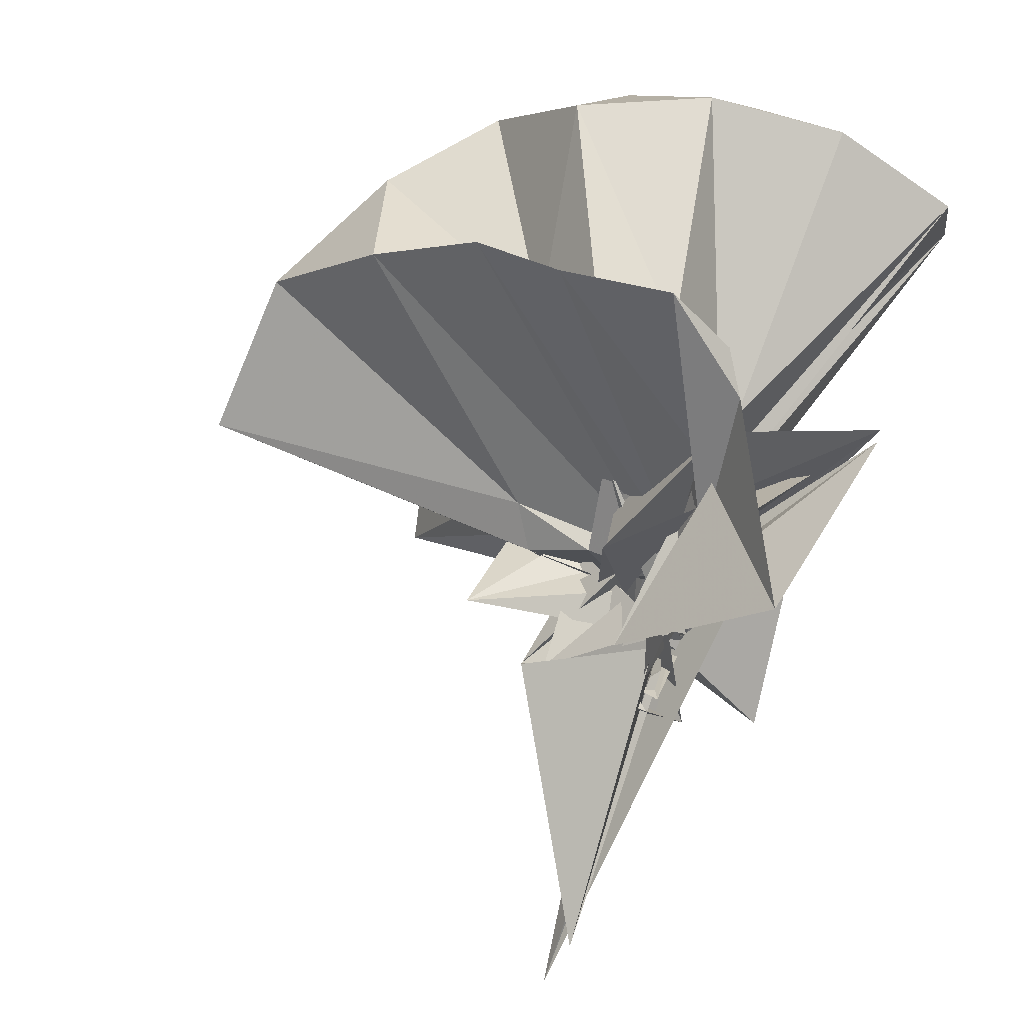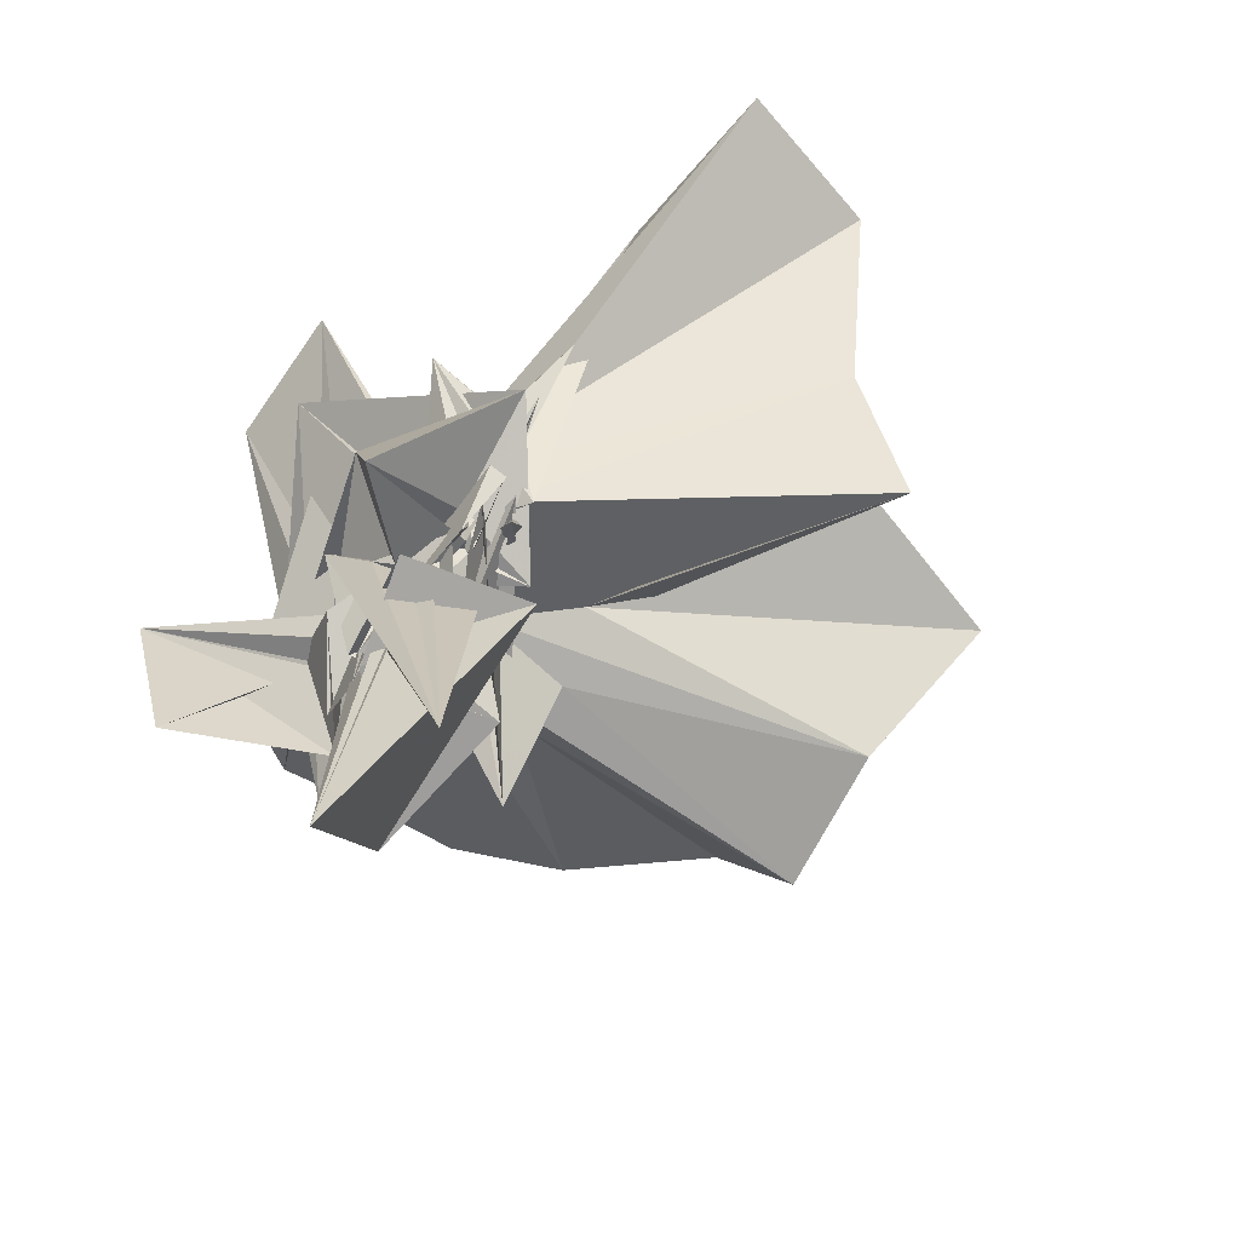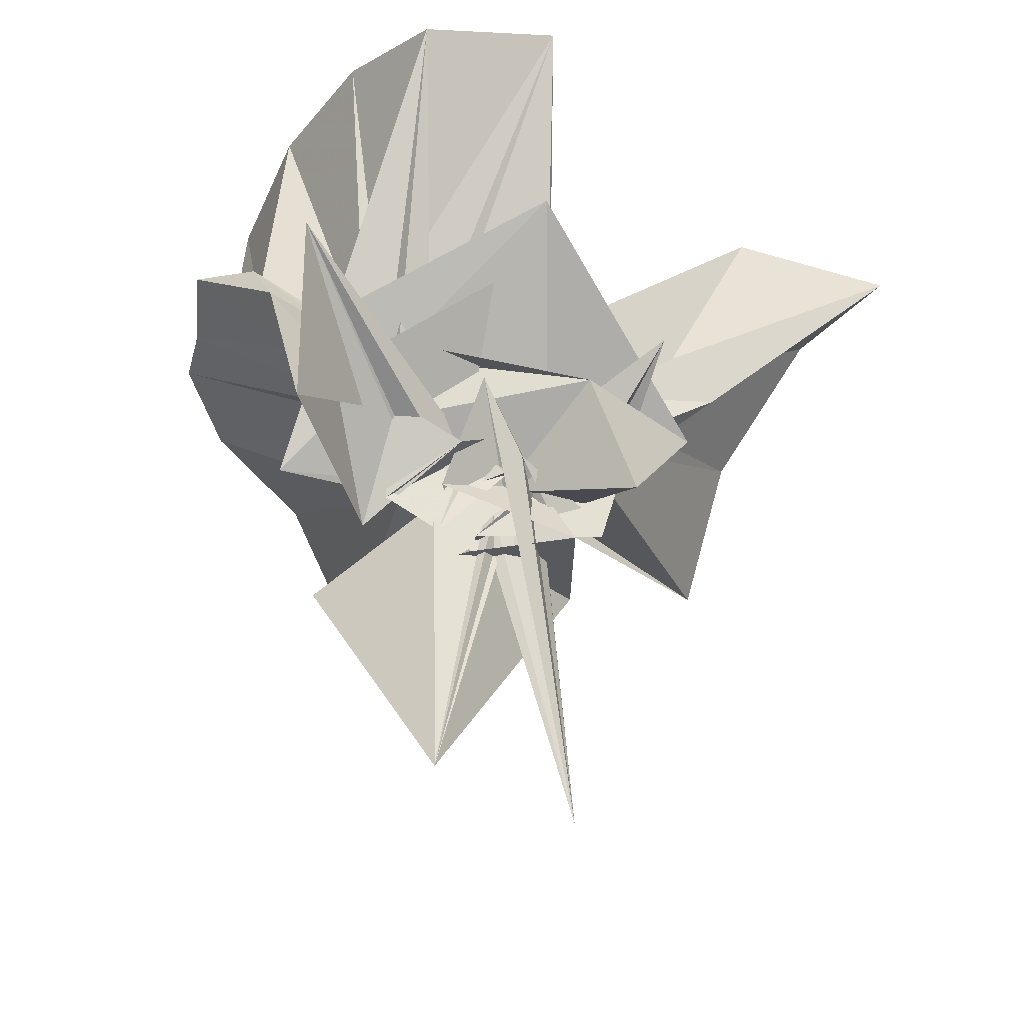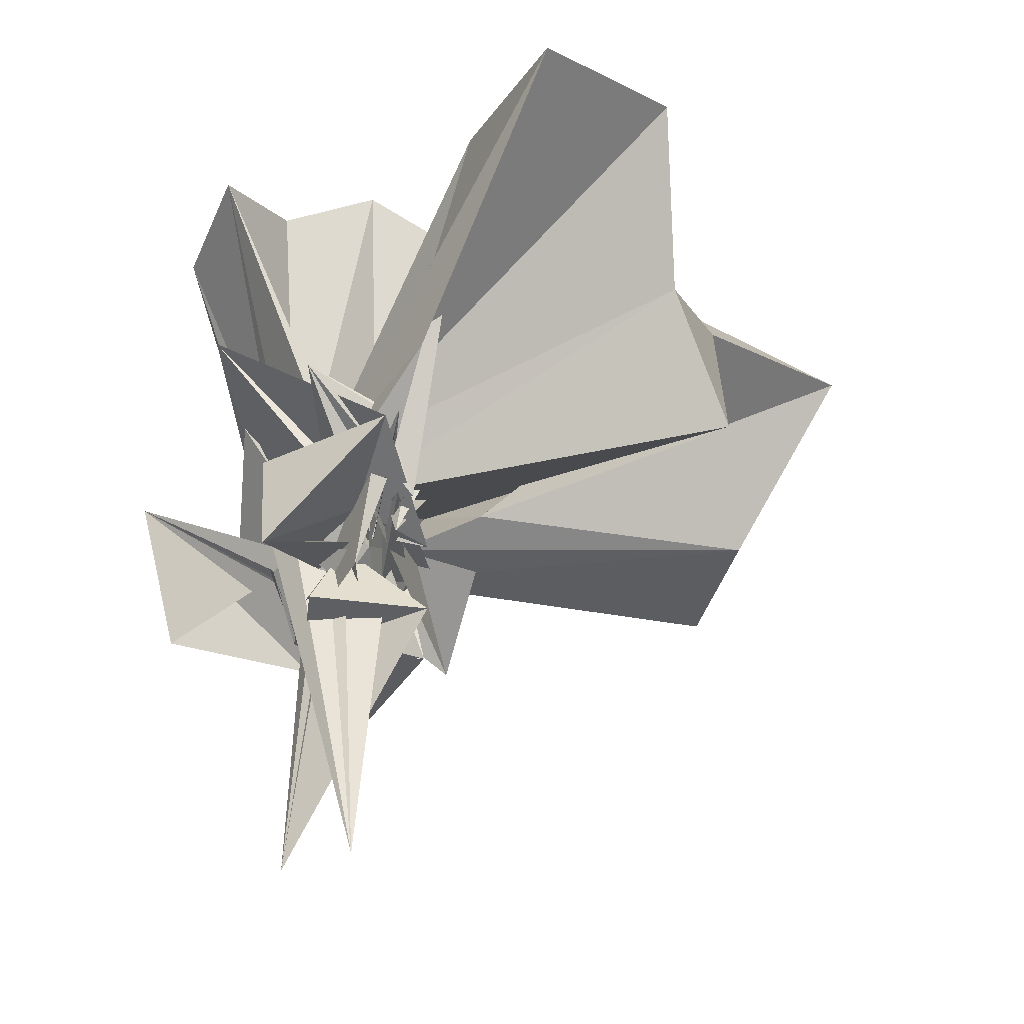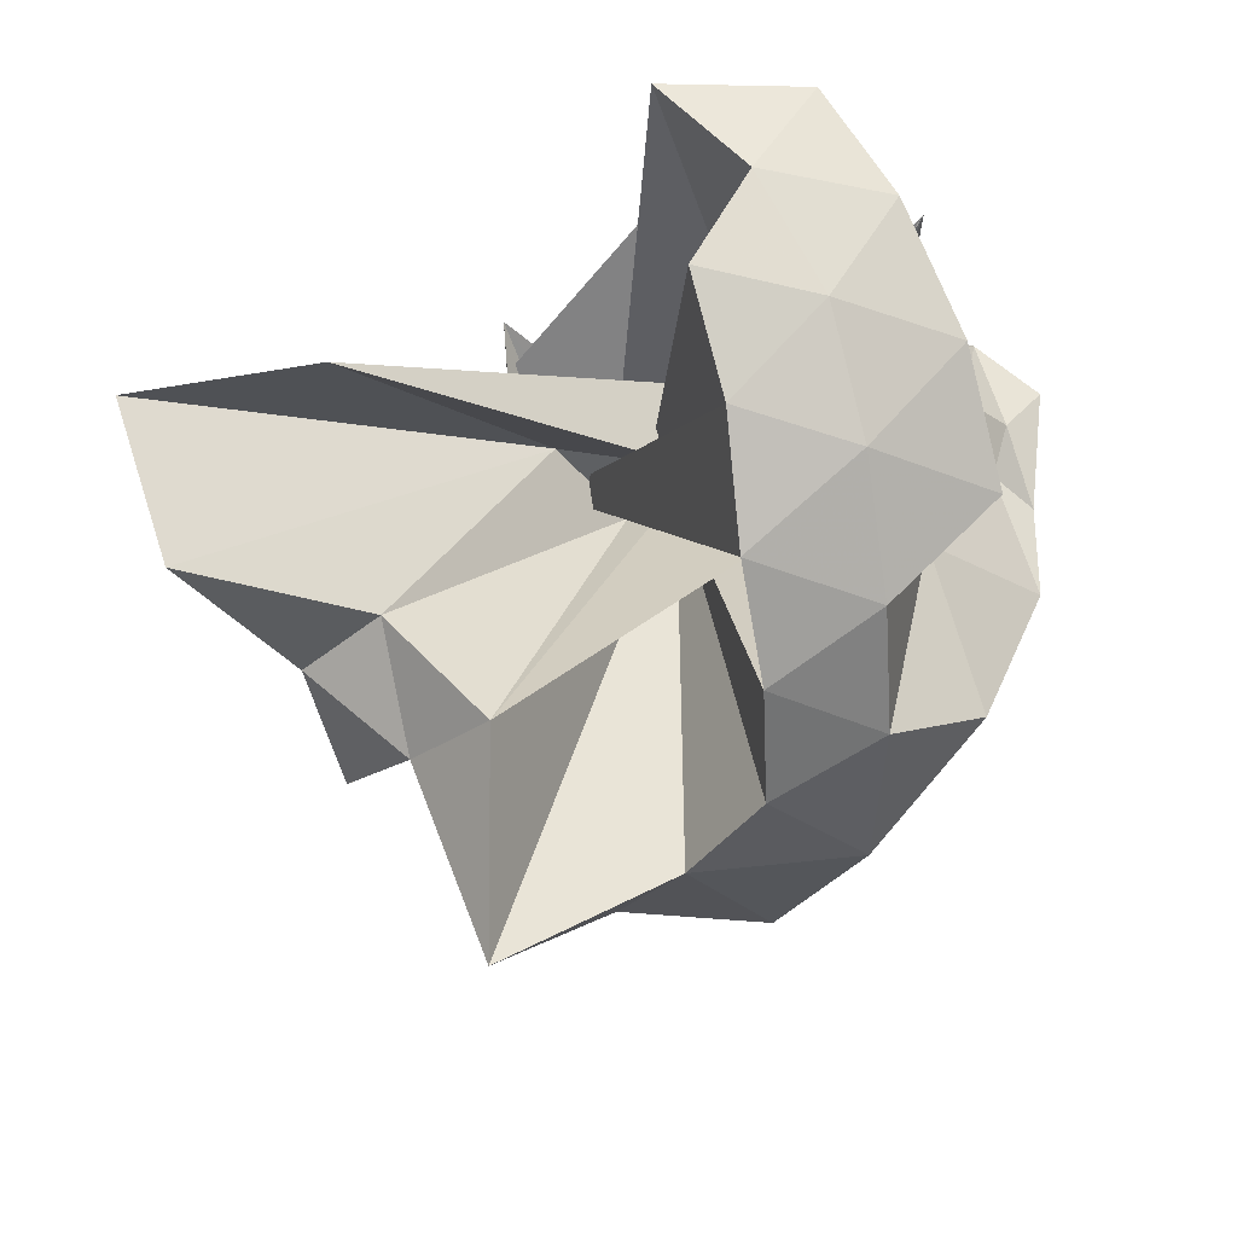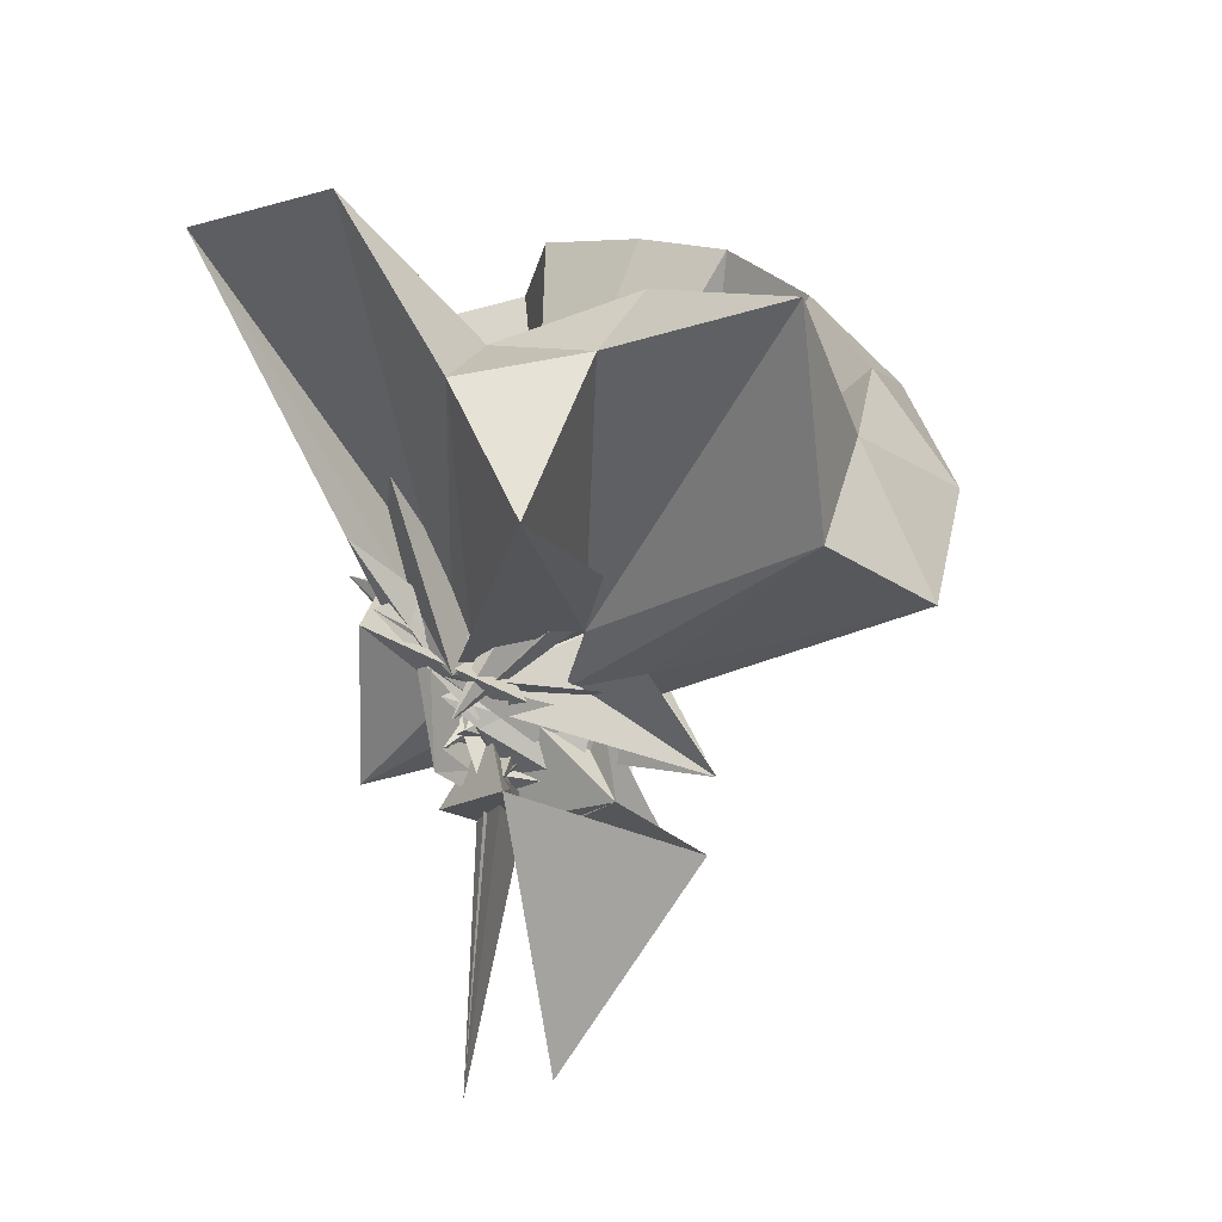
<metadata>
{"format":"obj","ext":"obj","renderer":"f3d","projection":"perspective","resolution":1024,"background":"white","views":[{"elev":77.2,"azim":-161.7,"up":"+Y"},{"elev":-65.1,"azim":-40.9,"up":"+Z"},{"elev":-29.6,"azim":-111.3,"up":"+Z"},{"elev":-30.6,"azim":-28.1,"up":"+Z"},{"elev":73.1,"azim":80.7,"up":"+Z"},{"elev":-16.1,"azim":38.1,"up":"+Z"}]}
</metadata>
<code>
v -0.9202 -0.1158 1.106
v -1.021 -0.08271 -0.1502
v -0.05314 -0.1068 0.5974
v -0.133 0.1359 0.6507
v -0.5571 0.3141 0.4161
v -0.6647 0.4645 0.4432
v -0.7562 0.5061 0.4713
v -0.9522 0.4869 0.4146
v -1.023 0.2561 0.2313
v -0.9425 -0.03551 0.004254
v -1.2 -0.01214 0.3484
v -0.8376 0.07574 -0.03983
v -1.32 -0.09471 0.5173
v -0.8188 -0.2894 -0.03039
v -0.9814 -0.1243 0.02817
v -1.21 -0.4326 0.2877
v -1.01 -0.4516 0.2043
v -0.9699 -1.178 0.7876
v -0.6199 -1.124 0.7926
v -0.539 -0.7588 0.5629
v -0.2725 -0.585 0.6714
v -0.8152 -0.1375 0.1897
v 0.02774 0.09074 0.3702
v -0.1937 0.3595 0.4142
v -0.4046 0.5028 0.461
v -0.5831 0.5275 0.449
v -0.815 0.5882 0.4555
v -1.003 0.4579 0.3298
v -0.7867 0.02825 0.3332
v -1.105 0.2253 0.1796
v -0.8212 0.07161 0.1292
v -0.9869 0.3521 0.28
v -1.06 -0.5544 0.1216
v -1.018 -0.3113 0.01009
v -0.9608 -0.286 -0.04755
v -0.9825 -0.4526 0.2056
v -1.015 -0.6463 0.2807
v -1.07 -0.2468 0.1747
v -0.4941 -0.93 0.4329
v -0.2701 -0.7468 0.4892
v 0.1493 -0.6578 0.523
v 0.009821 -0.2641 0.3908
v -0.6176 0.009035 0.08564
v -0.9497 -0.01833 0.06789
v -0.9817 0.07188 0.07761
v -0.9667 0.2839 0.2342
v -1.027 0.2052 0.06282
v -1.195 0.4343 -0.05308
v -1.001 0.3194 0.1819
v -0.9632 0.04966 -0.03456
v -0.8255 0.2771 0.3824
v -1.232 -0.2328 0.1172
v -1.257 -0.3289 -0.1558
v -0.8478 -0.06603 0.09258
v -1.025 -0.5529 0.1516
v -0.9927 -0.4709 0.1216
v -1.069 -0.4222 0.1181
v -1.028 -0.2192 0.0754
v -0.3364 -0.8922 0.1178
v -0.6698 -0.2817 0.09931
v 0.01142 -0.397 0.1285
v 0.07318 -0.08888 0.06761
v -0.7936 -0.002296 0.03621
v -0.7723 0.1395 0.2083
v -0.9714 -0.2505 -0.2008
v -0.961 -0.04272 -0.08608
v -1.289 0.4593 0.3292
v -0.9125 0.1902 -0.1779
v -1.088 0.02001 -0.01882
v -0.9492 -0.3304 0.1692
v -1.023 0.1101 0.0712
v -0.9868 -0.1142 -0.06816
v -0.9872 -0.2952 -0.06697
v -1.006 -0.28 0.04766
v -0.9266 -0.1759 -0.02765
v -0.9816 -0.4178 0.0684
v -1.024 -0.4452 0.1728
v -1.061 -0.2737 0.04144
v -0.6984 -0.01522 0.2208
v -0.8278 -0.1542 0.02641
v -0.6108 -0.1408 0.02808
v -0.6679 -0.04798 0.006058
v -0.9478 0.03136 0.02441
v -0.8981 0.05432 0.05007
v -1.085 -0.3349 0.2141
v -0.9739 -0.08005 -0.01373
v -0.9996 0.134 0.00912
v -0.9529 0.1544 0.1369
v -0.9685 0.1555 -0.1273
v -1.042 -0.1749 0.02304
v -1.006 0.0252 -0.05738
v -0.9773 -0.3522 0.07516
v -1.049 -0.0967 -0.05444
v -1 -0.2672 -0.06011
v -1.008 -0.2078 0.04614
v -1.031 -0.3422 -0.161
v -1.032 -0.03592 -0.2206
v -0.9656 -0.2753 -0.06372
v -1.002 -0.3577 -0.002753
v -0.5853 0.06811 -0.162
v -0.9137 -0.06345 -0.004162
v -0.9539 -0.4035 0.02396
v -0.2127 -0.09257 0.8022
v -0.3189 0.1477 0.8523
v -0.4957 0.3966 0.843
v -0.8355 0.4438 0.4282
v -1.004 0.2302 0.2549
v -0.9851 0.151 0.08594
v -0.9901 0.06119 0.1365
v -0.8331 0.3673 -0.02797
v -0.9259 -0.2528 -0.01569
v -0.9834 -0.2764 0.05448
v -0.9191 -0.4152 0.01674
v -0.9628 -0.78 0.8108
v -0.921 -0.3707 0.281
v -0.7992 -0.2408 0.1334
v -0.6578 0.1014 0.3899
v -0.418 -0.1051 0.9582
v -0.5713 0.1468 0.9978
v -0.7555 0.3693 0.9587
v -1.038 0.2953 1.001
v -1.301 0.1964 0.951
v -1.329 -0.1124 1.006
v -0.9907 -0.219 0.07637
v -1.015 -0.07887 0.28
v -0.8306 -0.08821 0.2835
v -0.9475 -0.3855 -0.0707
v -0.6702 -0.09067 1.057
v -0.8378 0.1235 1.065
v -1.105 0.0322 1.069
v -1.021 0.06241 0.2001
v -0.9089 -0.1737 0.227
v -0.7722 -0.08811 -0.0319
v -0.7298 -0.09965 -0.2254
v -0.9911 -0.1119 -0.2317
v -0.9877 0.09343 0.0301
v -1.025 -0.0368 0.06499
v -0.9921 0.03781 -0.1999
v -0.9924 0.02419 0.02092
v -1.014 -0.05705 -0.066
v -1.006 -0.06848 0.01605
v -1.015 -0.3355 -0.1119
v -1.025 -0.2292 -0.14
v -0.8437 -0.09463 -0.1754
v -0.7408 -0.1121 0.0697
v -0.9721 -0.0888 -0.08126
v -0.7872 0.1484 -0.2565
v -1.018 -0.02751 -0.2541
v -0.7459 0.2505 -0.2844
v -0.9904 0.0481 -0.1323
v -0.9989 -0.178 0.02619
v -0.9822 -0.1704 -0.1572
v -0.9114 -0.2556 -0.1758
v -1.09 -0.1241 -0.02578
v -1.139 -0.01365 0.1297
v -1.012 0.03829 -0.09253
v -1.101 -0.2468 -0.2181
v -0.84 -0.3417 -0.229
v -1.016 0.04552 -0.7798
v -1.002 -0.06231 -0.176
v -0.9864 -0.2838 -0.8499
v -0.9972 -0.2022 -0.04086
f 3 23 4
f 4 23 24
f 4 24 5
f 5 24 25
f 5 25 6
f 6 25 26
f 6 26 7
f 7 26 27
f 7 27 8
f 8 27 28
f 8 28 9
f 9 28 29
f 9 29 10
f 10 29 30
f 10 30 11
f 11 30 31
f 11 31 12
f 12 31 32
f 12 32 13
f 13 32 33
f 13 33 14
f 14 33 34
f 14 34 15
f 15 34 35
f 15 35 16
f 16 35 36
f 16 36 17
f 17 36 37
f 17 37 18
f 18 37 38
f 18 38 19
f 19 38 39
f 19 39 20
f 20 39 40
f 20 40 21
f 21 40 41
f 21 41 22
f 22 41 42
f 22 42 3
f 3 42 23
f 23 43 24
f 24 43 44
f 24 44 25
f 25 44 45
f 25 45 26
f 26 45 46
f 26 46 27
f 27 46 47
f 27 47 28
f 28 47 48
f 28 48 29
f 29 48 49
f 29 49 30
f 30 49 50
f 30 50 31
f 31 50 51
f 31 51 32
f 32 51 52
f 32 52 33
f 33 52 53
f 33 53 34
f 34 53 54
f 34 54 35
f 35 54 55
f 35 55 36
f 36 55 56
f 36 56 37
f 37 56 57
f 37 57 38
f 38 57 58
f 38 58 39
f 39 58 59
f 39 59 40
f 40 59 60
f 40 60 41
f 41 60 61
f 41 61 42
f 42 61 62
f 42 62 23
f 23 62 43
f 43 63 44
f 44 63 64
f 44 64 45
f 45 64 65
f 45 65 46
f 46 65 66
f 46 66 47
f 47 66 67
f 47 67 48
f 48 67 68
f 48 68 49
f 49 68 69
f 49 69 50
f 50 69 70
f 50 70 51
f 51 70 71
f 51 71 52
f 52 71 72
f 52 72 53
f 53 72 73
f 53 73 54
f 54 73 74
f 54 74 55
f 55 74 75
f 55 75 56
f 56 75 76
f 56 76 57
f 57 76 77
f 57 77 58
f 58 77 78
f 58 78 59
f 59 78 79
f 59 79 60
f 60 79 80
f 60 80 61
f 61 80 81
f 61 81 62
f 62 81 82
f 62 82 43
f 43 82 63
f 63 83 64
f 64 83 84
f 64 84 65
f 65 84 85
f 65 85 66
f 66 85 86
f 66 86 67
f 67 86 87
f 67 87 68
f 68 87 88
f 68 88 69
f 69 88 89
f 69 89 70
f 70 89 90
f 70 90 71
f 71 90 91
f 71 91 72
f 72 91 92
f 72 92 73
f 73 92 93
f 73 93 74
f 74 93 94
f 74 94 75
f 75 94 95
f 75 95 76
f 76 95 96
f 76 96 77
f 77 96 97
f 77 97 78
f 78 97 98
f 78 98 79
f 79 98 99
f 79 99 80
f 80 99 100
f 80 100 81
f 81 100 101
f 81 101 82
f 82 101 102
f 82 102 63
f 63 102 83
f 103 104 118
f 104 119 118
f 104 105 119
f 105 120 119
f 105 106 120
f 106 107 120
f 107 121 120
f 107 108 121
f 108 122 121
f 108 109 122
f 109 110 122
f 110 123 122
f 110 111 123
f 111 124 123
f 111 112 124
f 112 113 124
f 113 125 124
f 113 114 125
f 114 126 125
f 114 115 126
f 115 116 126
f 116 127 126
f 116 117 127
f 117 118 127
f 117 103 118
f 118 119 128
f 119 129 128
f 119 120 129
f 120 121 129
f 121 130 129
f 121 122 130
f 122 123 130
f 123 131 130
f 123 124 131
f 124 125 131
f 125 132 131
f 125 126 132
f 126 127 132
f 127 128 132
f 127 118 128
f 133 148 134
f 134 148 149
f 134 149 135
f 135 149 150
f 135 150 136
f 136 150 137
f 137 150 151
f 137 151 138
f 138 151 152
f 138 152 139
f 139 152 140
f 140 152 153
f 140 153 141
f 141 153 154
f 141 154 142
f 142 154 143
f 143 154 155
f 143 155 144
f 144 155 156
f 144 156 145
f 145 156 146
f 146 156 157
f 146 157 147
f 147 157 148
f 147 148 133
f 148 158 149
f 149 158 159
f 149 159 150
f 150 159 151
f 151 159 160
f 151 160 152
f 152 160 153
f 153 160 161
f 153 161 154
f 154 161 155
f 155 161 162
f 155 162 156
f 156 162 157
f 157 162 158
f 157 158 148
f 3 4 103
f 103 4 104
f 4 5 104
f 104 5 105
f 5 6 105
f 105 6 106
f 6 7 106
f 7 8 106
f 106 8 107
f 8 9 107
f 107 9 108
f 9 10 108
f 108 10 109
f 10 11 109
f 11 12 109
f 109 12 110
f 12 13 110
f 110 13 111
f 13 14 111
f 111 14 112
f 14 15 112
f 15 16 112
f 112 16 113
f 16 17 113
f 113 17 114
f 17 18 114
f 114 18 115
f 18 19 115
f 19 20 115
f 115 20 116
f 20 21 116
f 116 21 117
f 21 22 117
f 117 22 103
f 22 3 103
f 83 133 84
f 84 133 134
f 84 134 85
f 85 134 135
f 85 135 86
f 86 135 136
f 86 136 87
f 87 136 88
f 88 136 137
f 88 137 89
f 89 137 138
f 89 138 90
f 90 138 139
f 90 139 91
f 91 139 92
f 92 139 140
f 92 140 93
f 93 140 141
f 93 141 94
f 94 141 142
f 94 142 95
f 95 142 96
f 96 142 143
f 96 143 97
f 97 143 144
f 97 144 98
f 98 144 145
f 98 145 99
f 99 145 100
f 100 145 146
f 100 146 101
f 101 146 147
f 101 147 102
f 102 147 133
f 102 133 83
f 128 129 1
f 129 130 1
f 130 131 1
f 131 132 1
f 132 128 1
f 159 158 2
f 160 159 2
f 161 160 2
f 162 161 2
f 158 162 2

</code>
